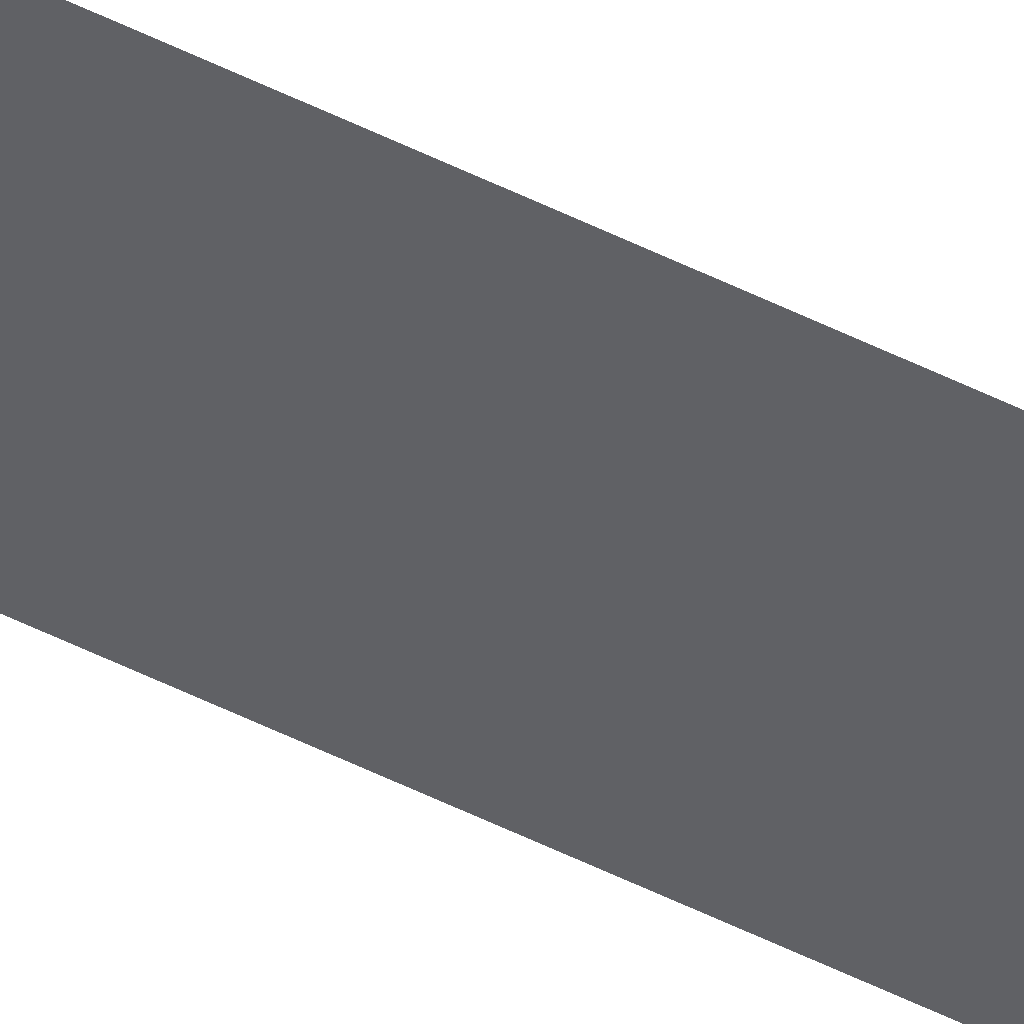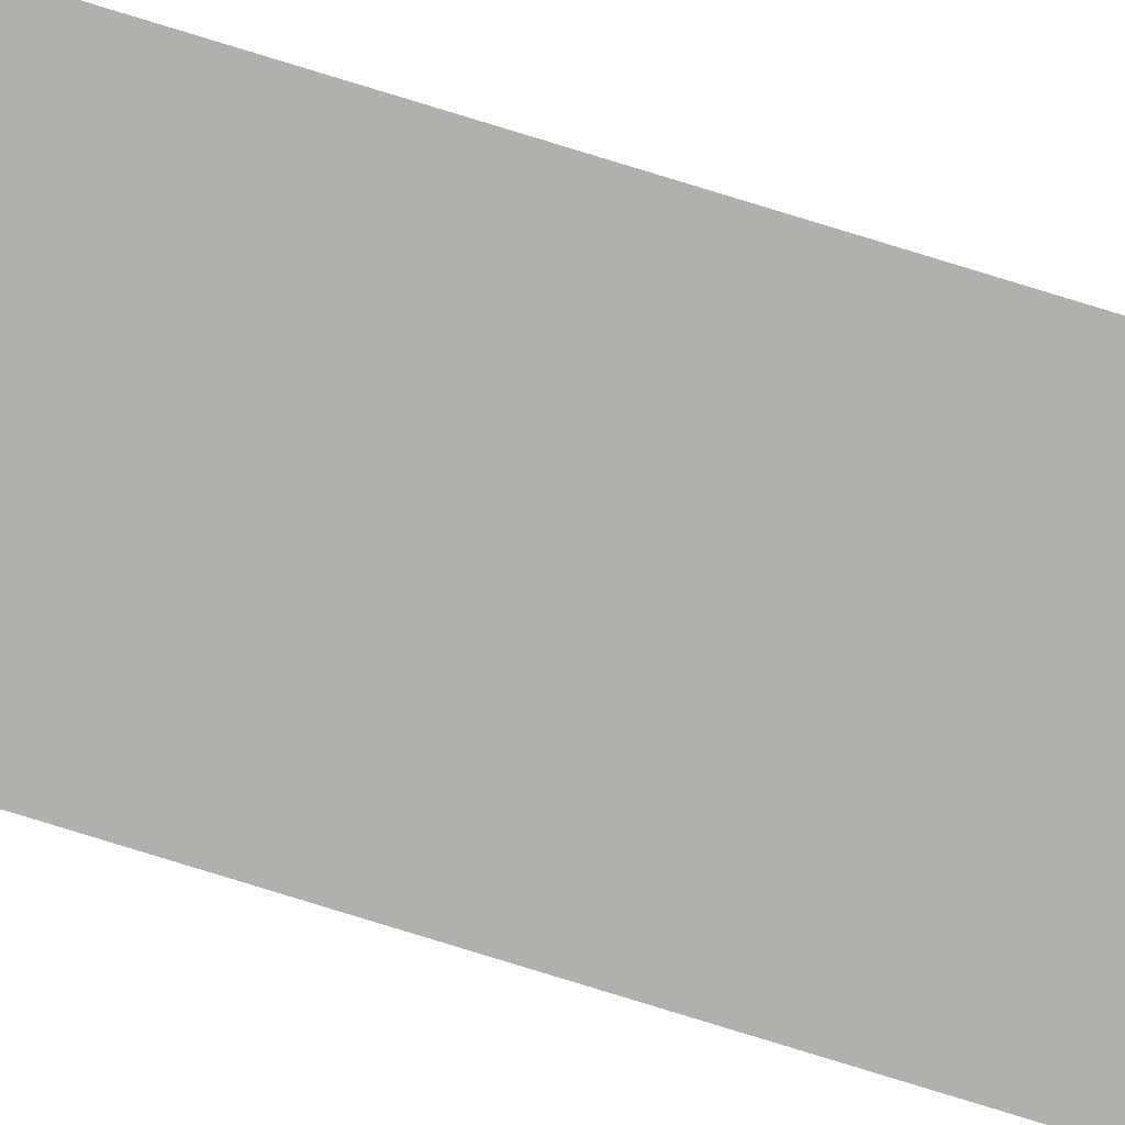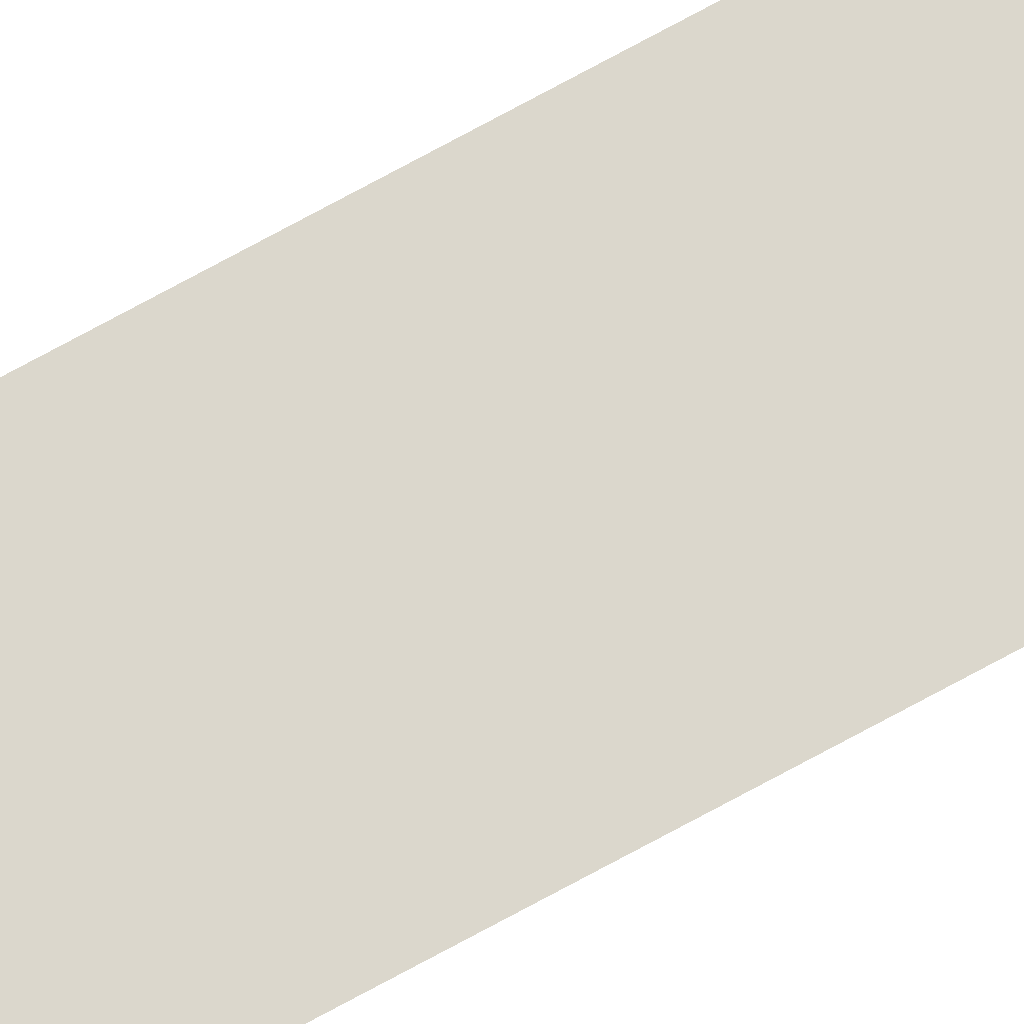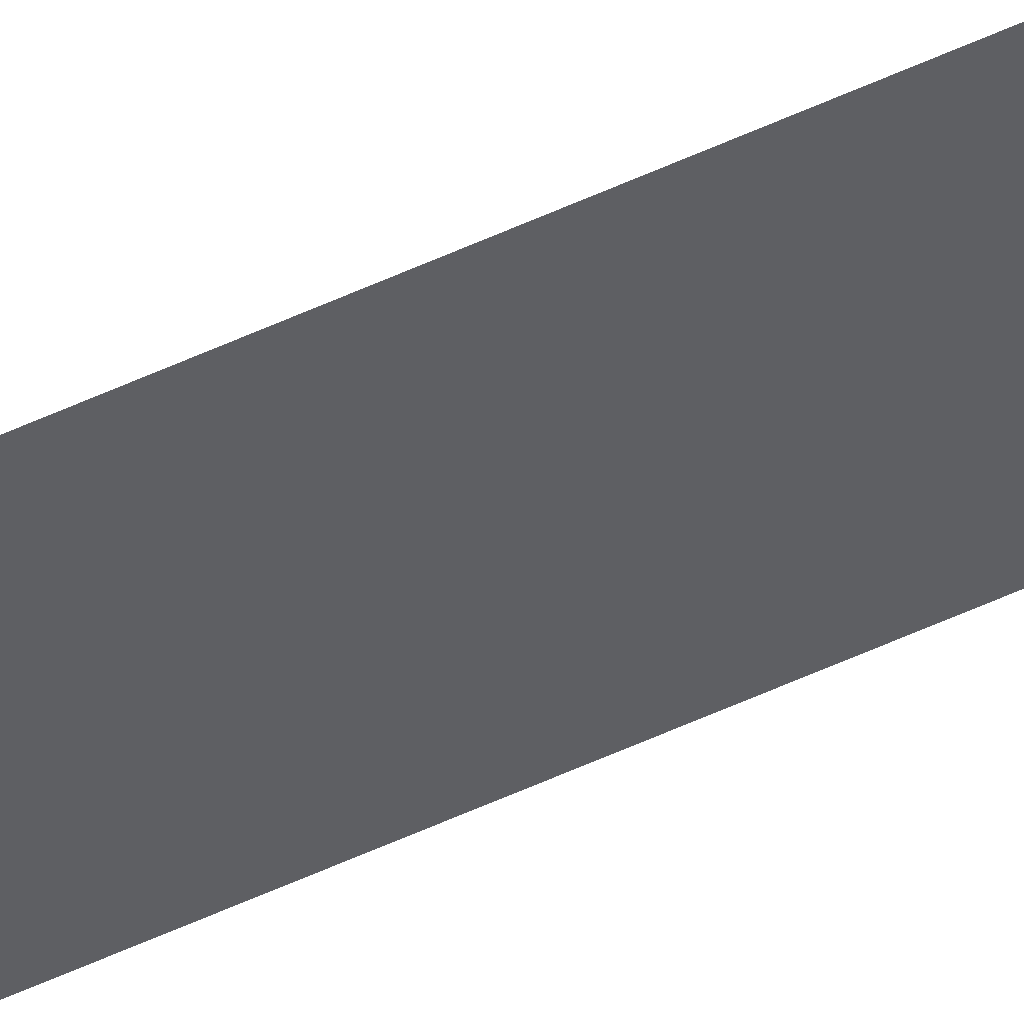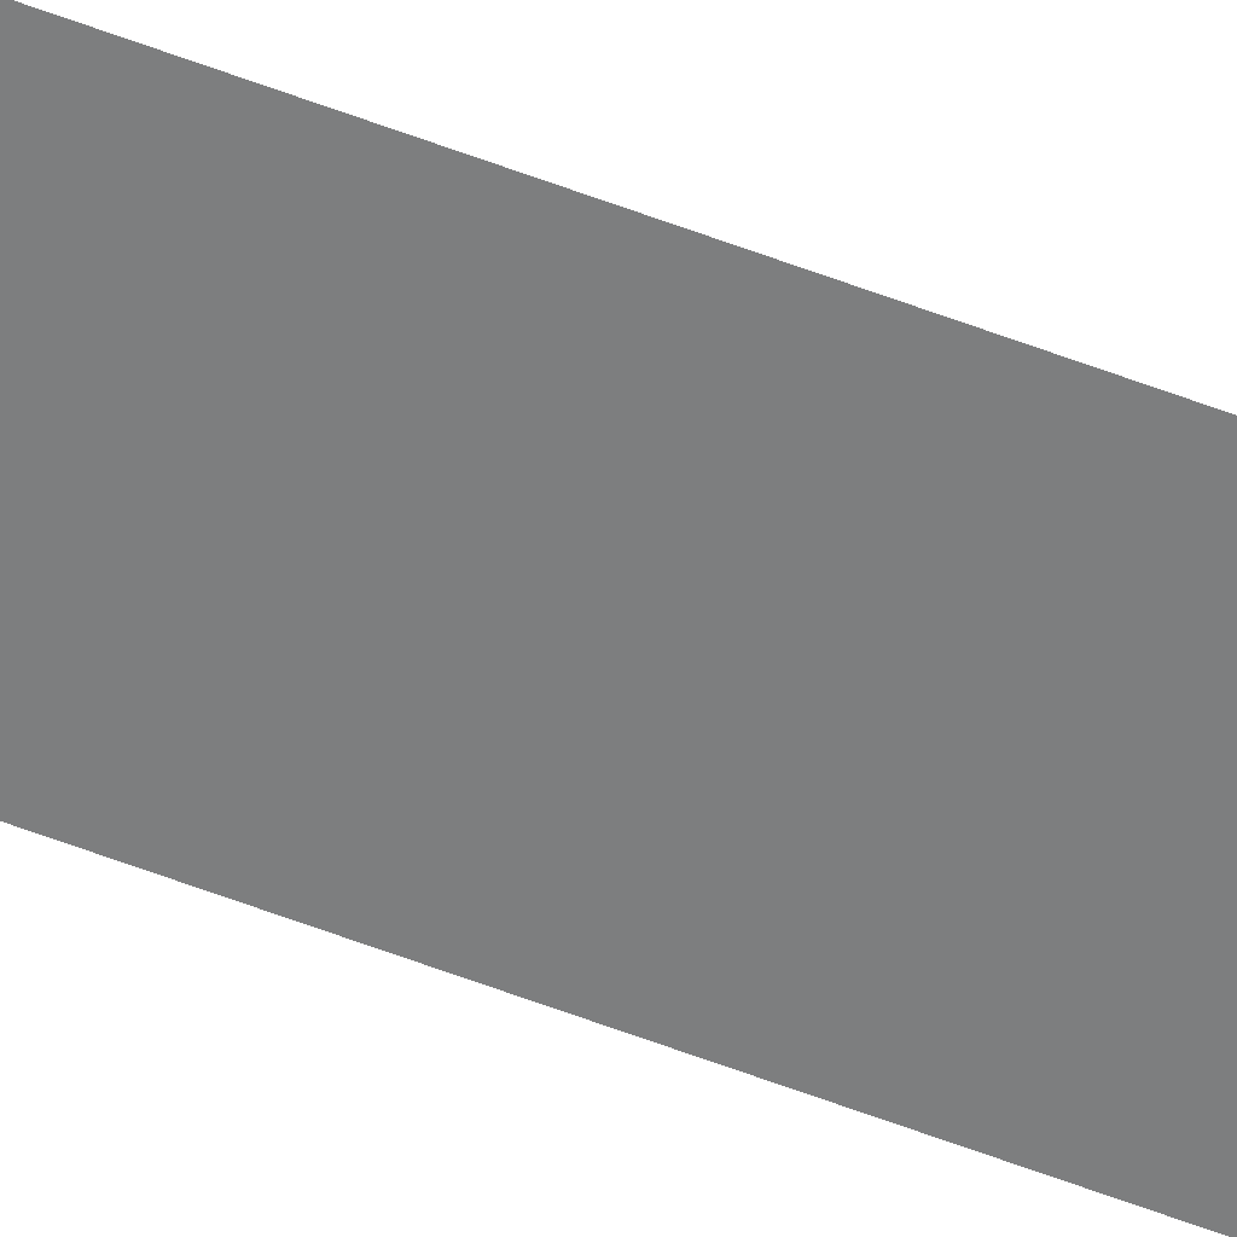
<metadata>
{"format":"obj","ext":"obj","renderer":"f3d","projection":"perspective","resolution":1024,"background":"white","views":[{"elev":-49.0,"azim":-119.5,"up":"+Z"},{"elev":-78.8,"azim":72.9,"up":"+Z"},{"elev":73.2,"azim":61.3,"up":"+Z"},{"elev":-40.7,"azim":-58.3,"up":"+Z"},{"elev":-59.3,"azim":-111.5,"up":"+Z"}]}
</metadata>
<code>
v 0.05998 -2.494 0.3465
v 0.05998 9.162 0.3465
v -0.05998 -2.494 0.3465
v -0.05998 9.162 0.3465
f 1 2 4 3

</code>
